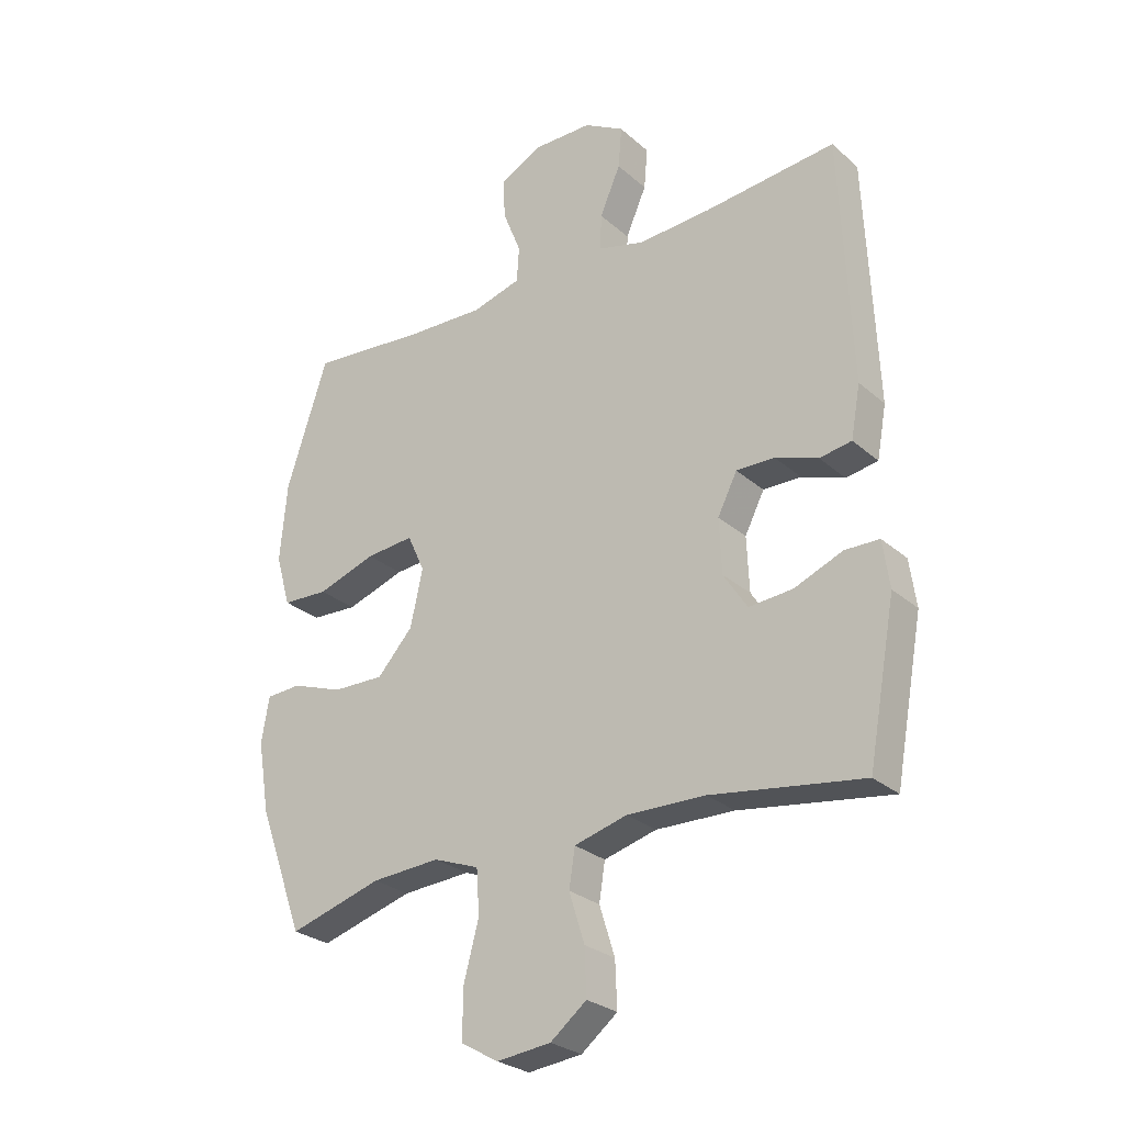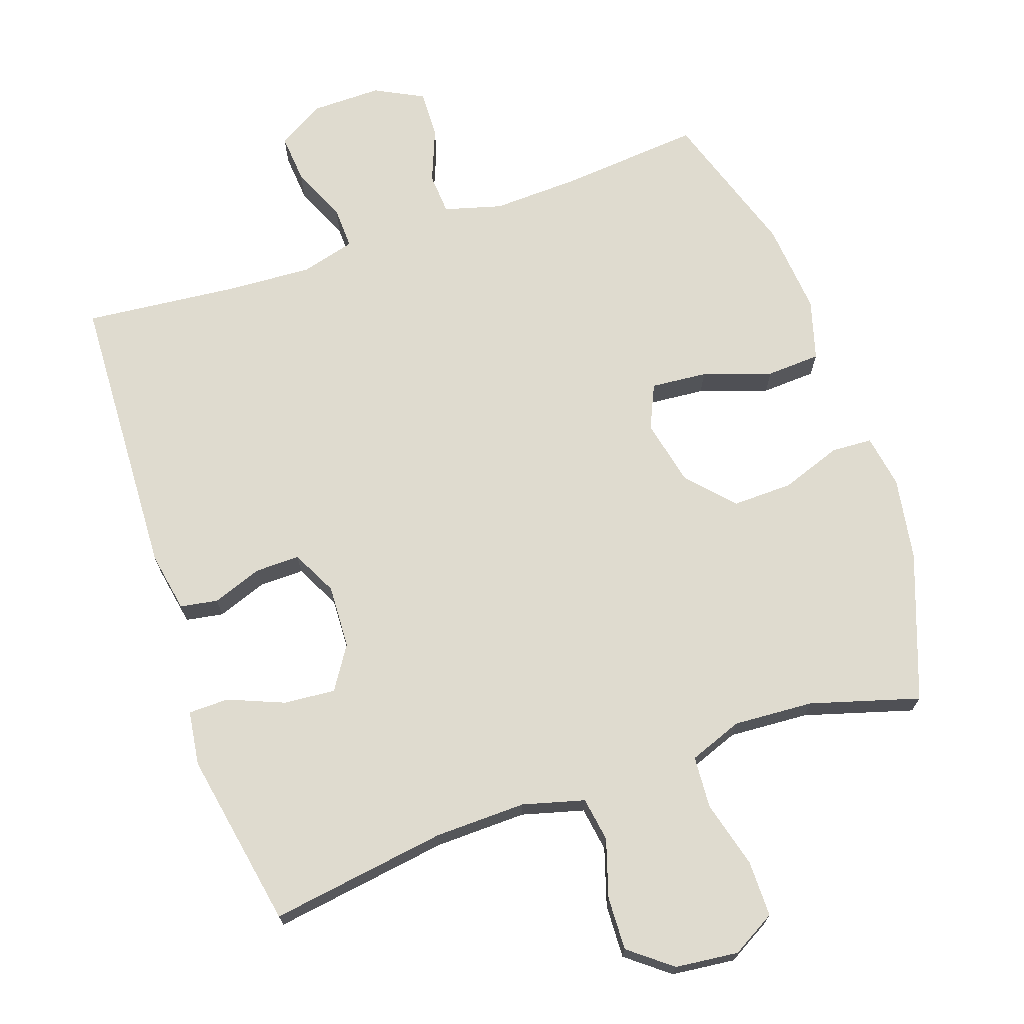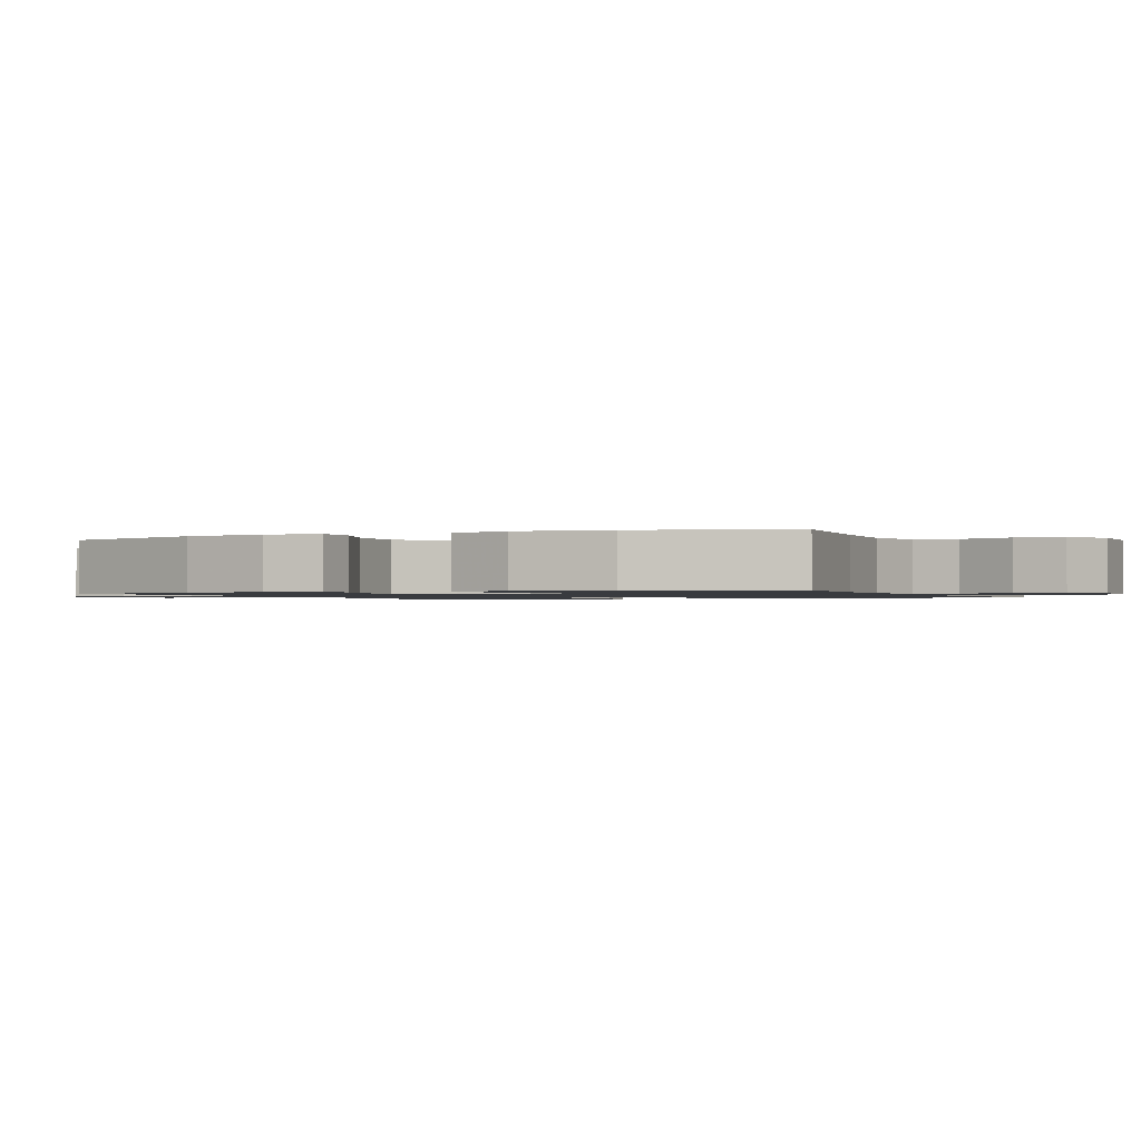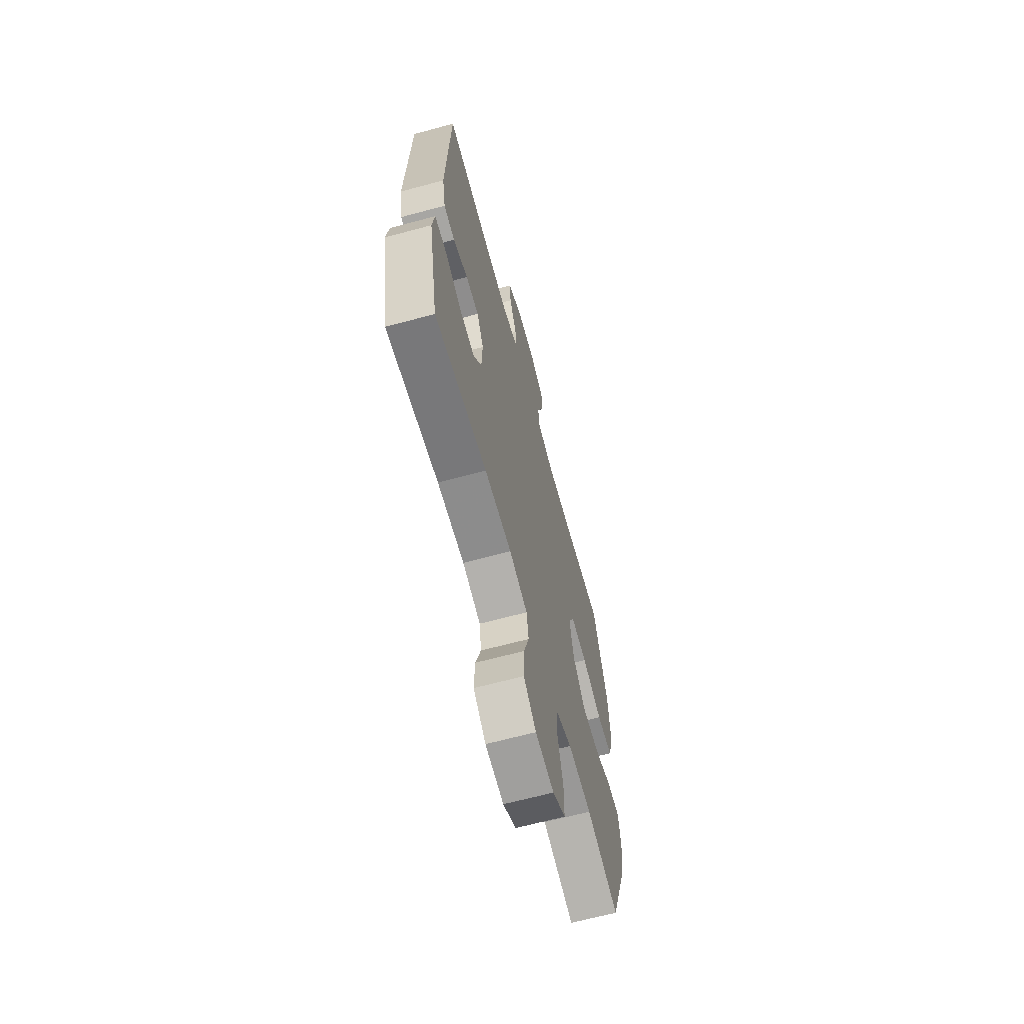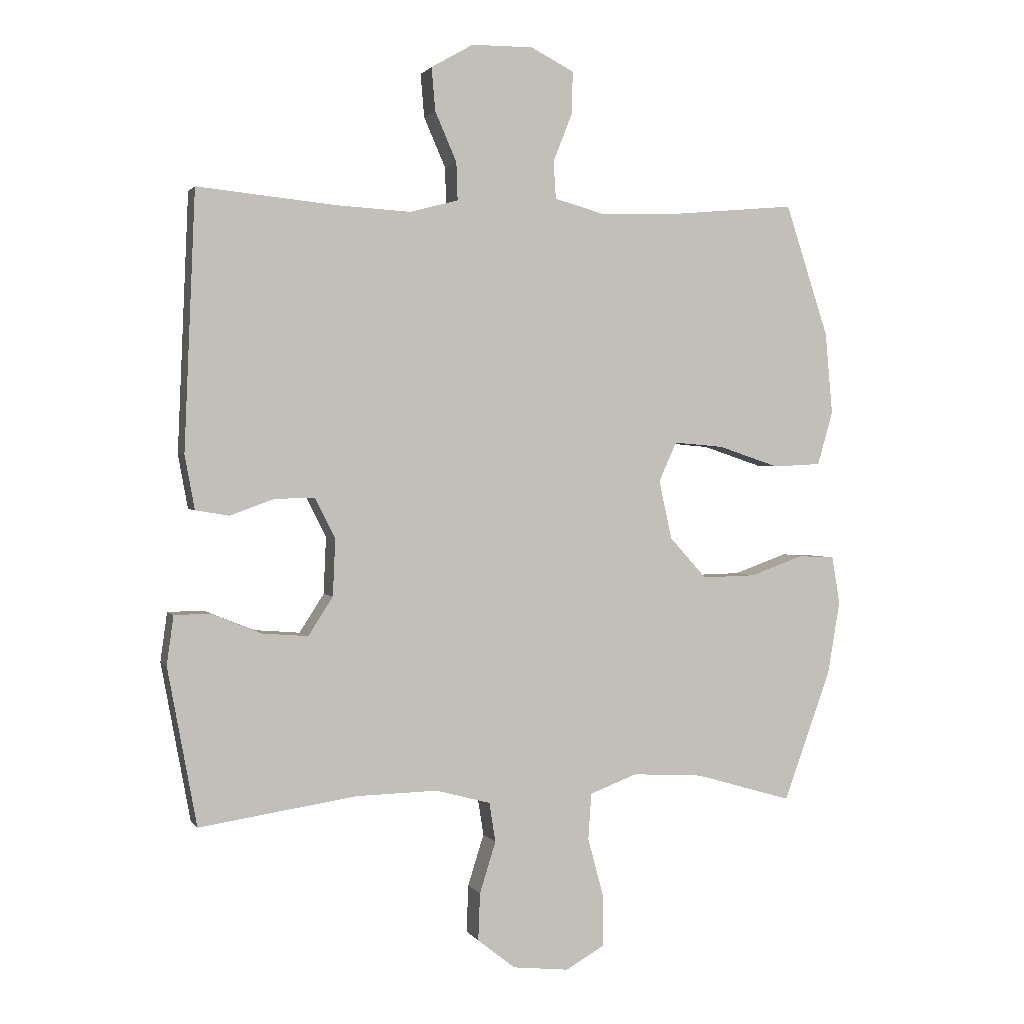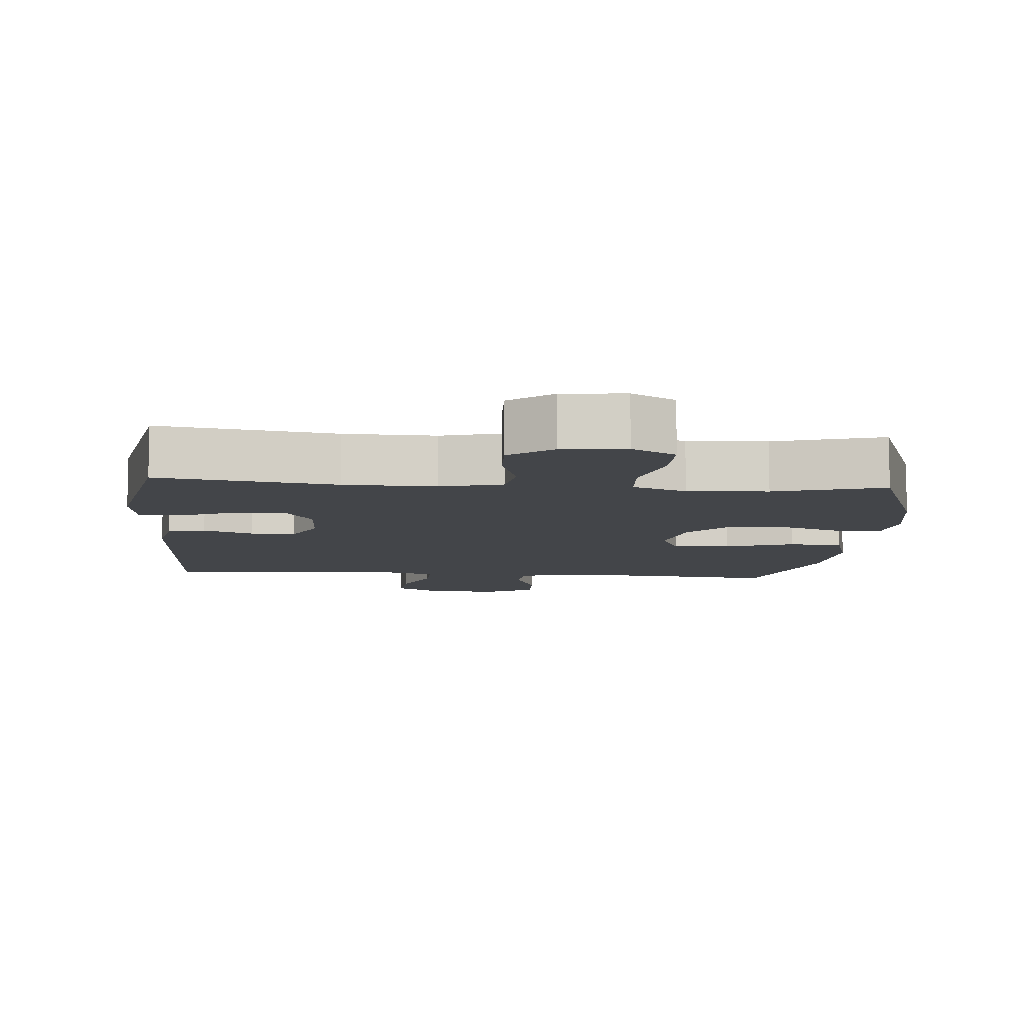
<metadata>
{"format":"obj","ext":"obj","renderer":"f3d","projection":"perspective","resolution":1024,"background":"white","views":[{"elev":-27.3,"azim":37.3,"up":"+Z"},{"elev":70.5,"azim":161.0,"up":"+Y"},{"elev":-1.1,"azim":-66.3,"up":"+Y"},{"elev":-65.5,"azim":105.2,"up":"+Z"},{"elev":1.6,"azim":163.1,"up":"+Z"},{"elev":-8.7,"azim":175.2,"up":"+Y"}]}
</metadata>
<code>
v 0.5 0.07 -0.5
v 0.245 0.07 -0.462
v 0.113 0.07 -0.459
v 0.024 0.07 -0.483
v 0.014 0.07 -0.547
v 0.04 0.07 -0.63
v 0.043 0.07 -0.707
v -0.018 0.07 -0.755
v -0.109 0.07 -0.765
v -0.172 0.07 -0.729
v -0.172 0.07 -0.648
v -0.146 0.07 -0.551
v -0.151 0.07 -0.476
v -0.228 0.07 -0.447
v -0.343 0.07 -0.454
v -0.5 0.07 -0.5
v -0.577 0.07 -0.289
v -0.597 0.07 -0.169
v -0.584 0.07 -0.092
v -0.525 0.07 -0.089
v -0.438 0.07 -0.12
v -0.351 0.07 -0.122
v -0.291 0.07 -0.056
v -0.27 0.07 0.039
v -0.299 0.07 0.103
v -0.38 0.07 0.096
v -0.479 0.07 0.063
v -0.557 0.07 0.067
v -0.582 0.07 0.154
v -0.57 0.07 0.287
v -0.5 0.07 0.5
v -0.3 0.07 0.482
v -0.172 0.07 0.477
v -0.089 0.07 0.5
v -0.085 0.07 0.56
v -0.116 0.07 0.638
v -0.118 0.07 0.707
v -0.048 0.07 0.743
v 0.052 0.07 0.742
v 0.12 0.07 0.703
v 0.114 0.07 0.633
v 0.079 0.07 0.553
v 0.077 0.07 0.492
v 0.155 0.07 0.471
v 0.278 0.07 0.478
v 0.5 0.07 0.5
v 0.518 0.07 0.084
v 0.502 0.07 -0.003
v 0.448 0.07 -0.012
v 0.376 0.07 0.014
v 0.312 0.07 0.015
v 0.279 0.07 -0.05
v 0.283 0.07 -0.142
v 0.323 0.07 -0.204
v 0.397 0.07 -0.198
v 0.478 0.07 -0.165
v 0.536 0.07 -0.166
v 0.547 0.07 -0.245
v 0.5 0 -0.5
v 0.245 0 -0.462
v 0.113 0 -0.459
v 0.024 0 -0.483
v 0.014 0 -0.547
v 0.04 0 -0.63
v 0.043 0 -0.707
v -0.018 0 -0.755
v -0.109 0 -0.765
v -0.172 0 -0.729
v -0.172 0 -0.648
v -0.146 0 -0.551
v -0.151 0 -0.476
v -0.228 0 -0.447
v -0.343 0 -0.454
v -0.5 0 -0.5
v -0.577 0 -0.289
v -0.597 0 -0.169
v -0.584 0 -0.092
v -0.525 0 -0.089
v -0.438 0 -0.12
v -0.351 0 -0.122
v -0.291 0 -0.056
v -0.27 0 0.039
v -0.299 0 0.103
v -0.38 0 0.096
v -0.479 0 0.063
v -0.557 0 0.067
v -0.582 0 0.154
v -0.57 0 0.287
v -0.5 0 0.5
v -0.3 0 0.482
v -0.172 0 0.477
v -0.089 0 0.5
v -0.085 0 0.56
v -0.116 0 0.638
v -0.118 0 0.707
v -0.048 0 0.743
v 0.052 0 0.742
v 0.12 0 0.703
v 0.114 0 0.633
v 0.079 0 0.553
v 0.077 0 0.492
v 0.155 0 0.471
v 0.278 0 0.478
v 0.5 0 0.5
v 0.518 0 0.084
v 0.502 0 -0.003
v 0.448 0 -0.012
v 0.376 0 0.014
v 0.312 0 0.015
v 0.279 0 -0.05
v 0.283 0 -0.142
v 0.323 0 -0.204
v 0.397 0 -0.198
v 0.478 0 -0.165
v 0.536 0 -0.166
v 0.547 0 -0.245
f 55 56 57 58
f 54 55 58 1
f 53 54 1 2
f 52 53 2 3
f 47 48 49 50
f 45 46 47 50
f 44 45 50 51
f 43 44 51 52
f 39 40 41 42
f 39 42 43
f 38 39 43
f 35 36 37 38
f 34 35 38 43
f 33 34 43 52
f 29 30 31 32
f 26 27 28 29
f 25 26 29 32
f 24 25 32 33
f 18 19 20 21
f 18 21 22
f 15 16 17 18
f 14 15 18 22
f 13 14 22 23
f 9 10 11 12
f 9 12 13
f 8 9 13
f 5 6 7 8
f 5 8 13 23
f 33 52 3 4
f 23 24 33
f 4 5 23 33
f 116 115 114 113
f 59 116 113 112
f 60 59 112 111
f 61 60 111 110
f 108 107 106 105
f 108 105 104 103
f 109 108 103 102
f 110 109 102 101
f 100 99 98 97
f 101 100 97
f 101 97 96
f 96 95 94 93
f 101 96 93 92
f 110 101 92 91
f 90 89 88 87
f 87 86 85 84
f 90 87 84 83
f 91 90 83 82
f 79 78 77 76
f 80 79 76
f 76 75 74 73
f 80 76 73 72
f 81 80 72 71
f 70 69 68 67
f 71 70 67
f 71 67 66
f 66 65 64 63
f 81 71 66 63
f 62 61 110 91
f 91 82 81
f 91 81 63 62
f 1 59 60 2
f 2 60 61 3
f 3 61 62 4
f 4 62 63 5
f 5 63 64 6
f 6 64 65 7
f 7 65 66 8
f 8 66 67 9
f 9 67 68 10
f 10 68 69 11
f 11 69 70 12
f 12 70 71 13
f 13 71 72 14
f 14 72 73 15
f 15 73 74 16
f 16 74 75 17
f 17 75 76 18
f 18 76 77 19
f 19 77 78 20
f 20 78 79 21
f 21 79 80 22
f 22 80 81 23
f 23 81 82 24
f 24 82 83 25
f 25 83 84 26
f 26 84 85 27
f 27 85 86 28
f 28 86 87 29
f 29 87 88 30
f 30 88 89 31
f 31 89 90 32
f 32 90 91 33
f 33 91 92 34
f 34 92 93 35
f 35 93 94 36
f 36 94 95 37
f 37 95 96 38
f 38 96 97 39
f 39 97 98 40
f 40 98 99 41
f 41 99 100 42
f 42 100 101 43
f 43 101 102 44
f 44 102 103 45
f 45 103 104 46
f 46 104 105 47
f 47 105 106 48
f 48 106 107 49
f 49 107 108 50
f 50 108 109 51
f 51 109 110 52
f 52 110 111 53
f 53 111 112 54
f 54 112 113 55
f 55 113 114 56
f 56 114 115 57
f 57 115 116 58
f 58 116 59 1

</code>
